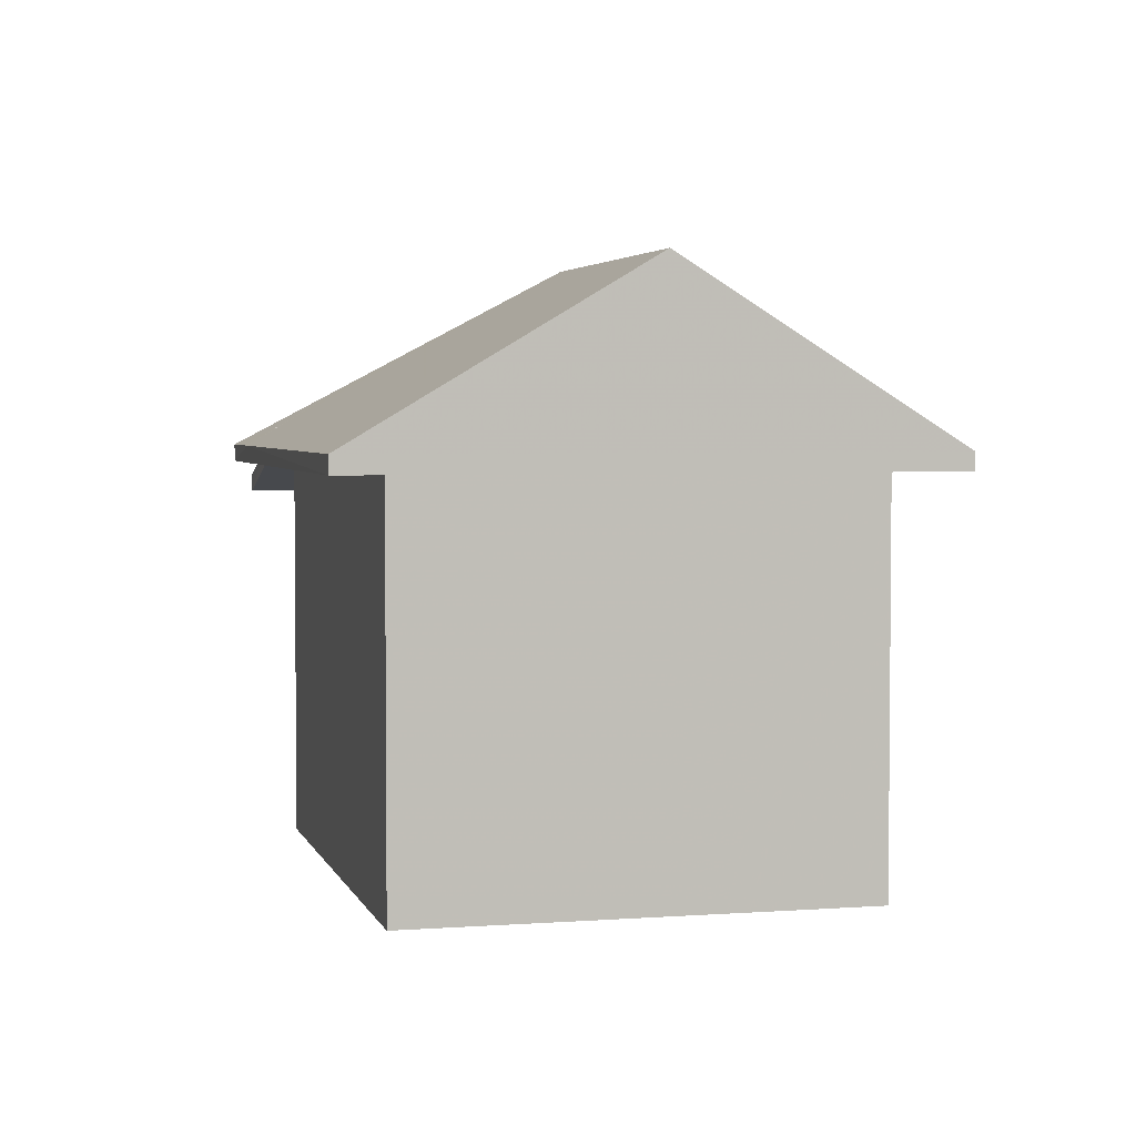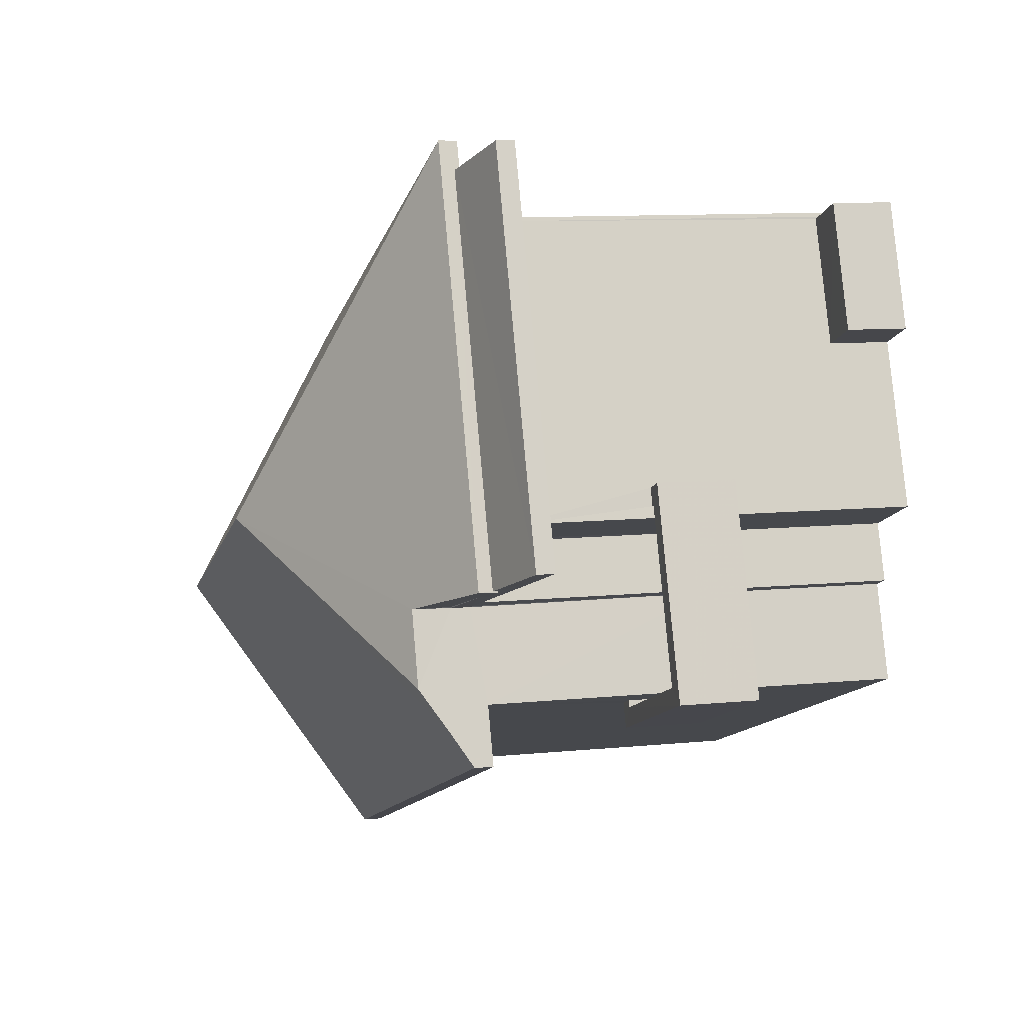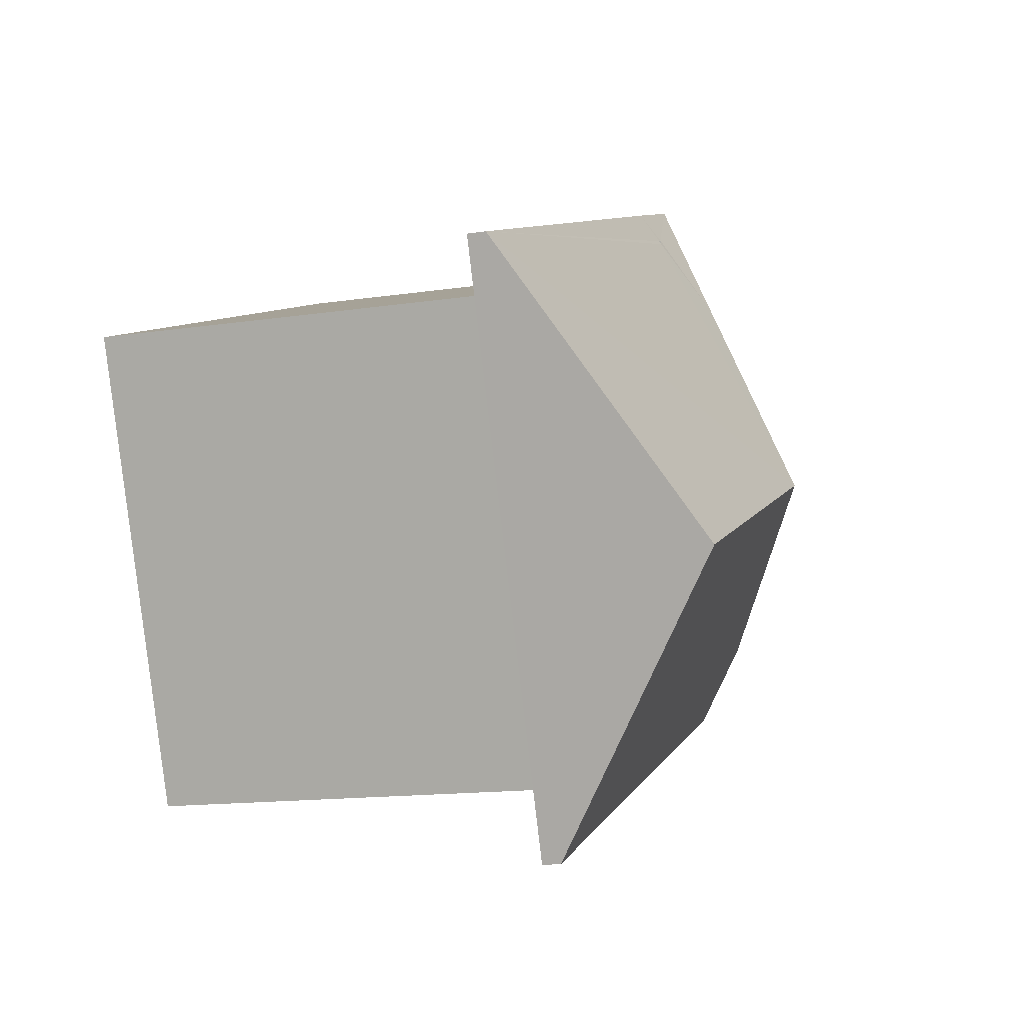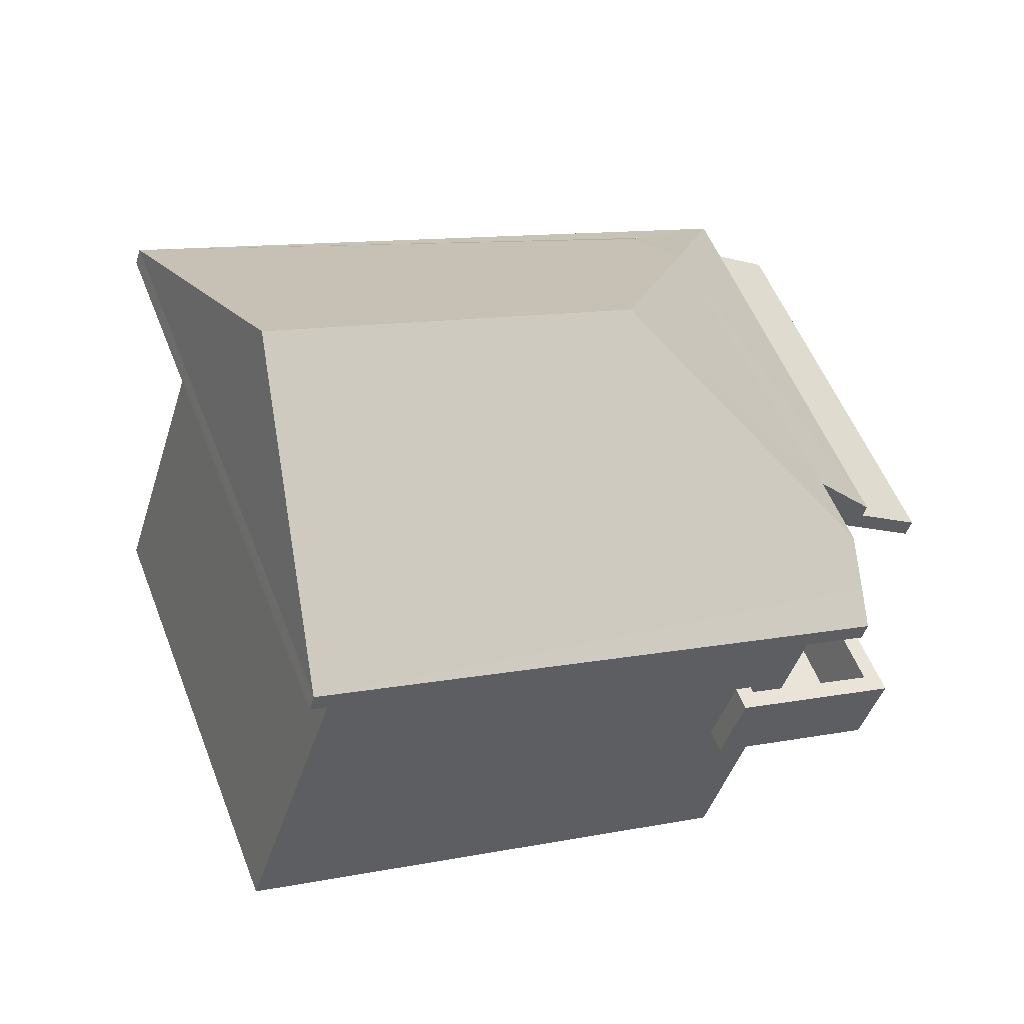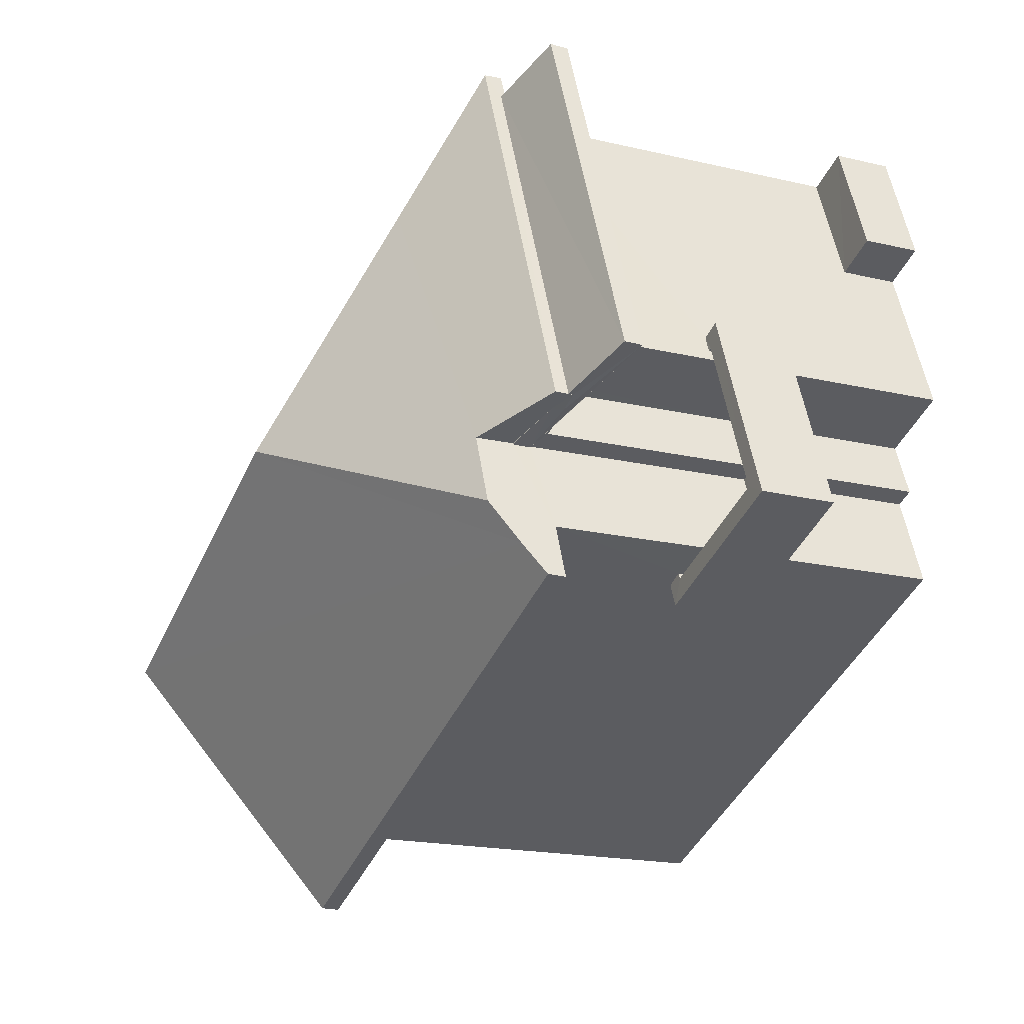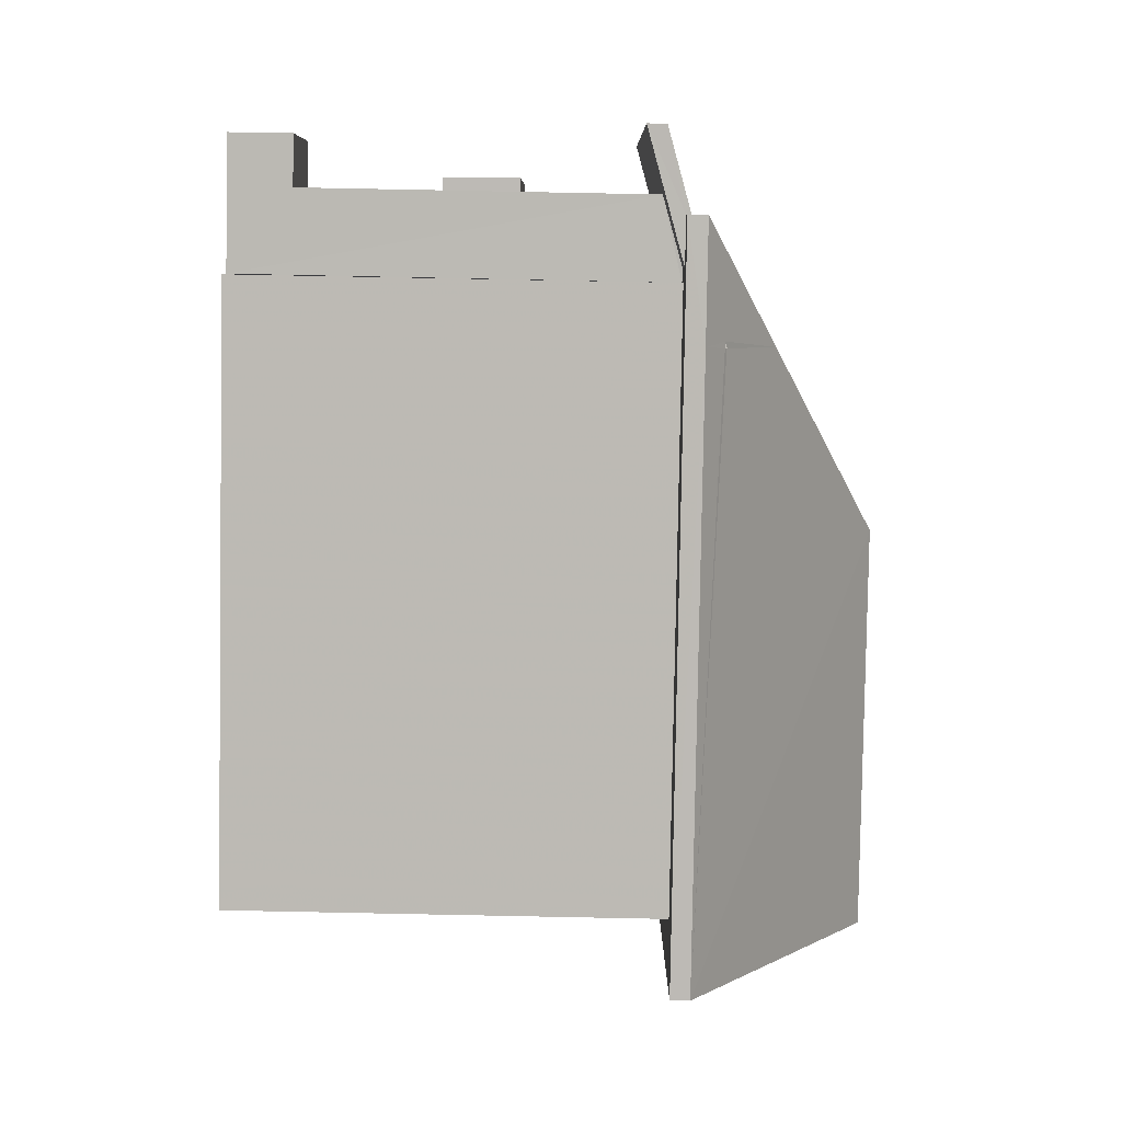
<metadata>
{"format":"obj","ext":"obj","renderer":"f3d","projection":"perspective","resolution":1024,"background":"white","views":[{"elev":3.5,"azim":-82.4,"up":"+Z"},{"elev":10.3,"azim":75.8,"up":"+Y"},{"elev":-14.3,"azim":-71.5,"up":"+Y"},{"elev":-43.5,"azim":-16.6,"up":"+Y"},{"elev":-18.1,"azim":65.1,"up":"+Y"},{"elev":74.5,"azim":-88.9,"up":"+Y"}]}
</metadata>
<code>
v -8.822e+04 -1.007e+05 2.266
v -8.822e+04 -1.007e+05 2.265
v -8.821e+04 -1.007e+05 2.266
v -8.821e+04 -1.007e+05 2.266
v -8.821e+04 -1.007e+05 2.266
v -8.821e+04 -1.007e+05 2.265
v -8.821e+04 -1.007e+05 2.265
v -8.821e+04 -1.007e+05 2.265
v -8.821e+04 -1.007e+05 2.265
v -8.821e+04 -1.007e+05 2.265
v -8.821e+04 -1.007e+05 2.266
v -8.821e+04 -1.007e+05 2.266
v -8.821e+04 -1.007e+05 2.265
v -8.821e+04 -1.007e+05 2.265
v -8.821e+04 -1.007e+05 7.963
v -8.821e+04 -1.007e+05 7.832
v -8.821e+04 -1.007e+05 7.963
v -8.821e+04 -1.007e+05 7.34
v -8.821e+04 -1.007e+05 7.831
v -8.821e+04 -1.007e+05 7.339
v -8.821e+04 -1.007e+05 7.573
v -8.821e+04 -1.007e+05 7.831
v -8.821e+04 -1.007e+05 7.574
v -8.821e+04 -1.007e+05 7.832
v -8.821e+04 -1.007e+05 4.712
v -8.821e+04 -1.007e+05 4.712
v -8.821e+04 -1.007e+05 4.712
v -8.821e+04 -1.007e+05 4.713
v -8.821e+04 -1.007e+05 4.712
v -8.821e+04 -1.007e+05 4.712
v -8.821e+04 -1.007e+05 4.713
v -8.821e+04 -1.007e+05 4.713
v -8.821e+04 -1.007e+05 4.713
v -8.821e+04 -1.007e+05 4.712
v -8.821e+04 -1.007e+05 7.831
v -8.821e+04 -1.007e+05 7.831
v -8.822e+04 -1.007e+05 7.831
v -8.822e+04 -1.007e+05 7.831
v -8.822e+04 -1.007e+05 7.833
v -8.821e+04 -1.007e+05 7.833
v -8.821e+04 -1.007e+05 7.833
v -8.822e+04 -1.007e+05 7.833
v -8.821e+04 -1.007e+05 7.831
v -8.821e+04 -1.007e+05 7.831
v -8.821e+04 -1.007e+05 7.832
v -8.821e+04 -1.007e+05 7.832
v -8.821e+04 -1.007e+05 7.832
v -8.821e+04 -1.007e+05 7.832
v -8.821e+04 -1.007e+05 7.832
v -8.821e+04 -1.007e+05 3.072
v -8.821e+04 -1.007e+05 3.072
v -8.821e+04 -1.007e+05 3.071
v -8.821e+04 -1.007e+05 3.071
v -8.821e+04 -1.007e+05 7.59
v -8.821e+04 -1.007e+05 7.589
v -8.821e+04 -1.007e+05 7.898
v -8.821e+04 -1.007e+05 7.899
v -8.821e+04 -1.007e+05 7.988
v -8.821e+04 -1.007e+05 8.213
v -8.821e+04 -1.007e+05 8.213
v -8.821e+04 -1.007e+05 8.356
v -8.821e+04 -1.007e+05 8.331
v -8.821e+04 -1.007e+05 8.356
v -8.821e+04 -1.007e+05 4.762
v -8.821e+04 -1.007e+05 4.762
v -8.821e+04 -1.007e+05 4.763
v -8.821e+04 -1.007e+05 4.763
v -8.821e+04 -1.007e+05 4.763
v -8.821e+04 -1.007e+05 4.762
v -8.821e+04 -1.007e+05 4.763
v -8.821e+04 -1.007e+05 4.762
v -8.821e+04 -1.007e+05 4.762
v -8.821e+04 -1.007e+05 4.762
v -8.821e+04 -1.007e+05 5.763
v -8.821e+04 -1.007e+05 5.763
v -8.821e+04 -1.007e+05 5.763
v -8.821e+04 -1.007e+05 5.762
v -8.821e+04 -1.007e+05 5.762
v -8.821e+04 -1.007e+05 5.762
v -8.821e+04 -1.007e+05 5.762
v -8.821e+04 -1.007e+05 5.763
v -8.821e+04 -1.007e+05 5.763
v -8.821e+04 -1.007e+05 5.763
v -8.821e+04 -1.007e+05 9.028
v -8.821e+04 -1.007e+05 10.54
v -8.822e+04 -1.007e+05 8.081
v -8.821e+04 -1.007e+05 8.332
v -8.821e+04 -1.007e+05 8.081
v -8.821e+04 -1.007e+05 8.366
v -8.822e+04 -1.007e+05 10.54
v -8.822e+04 -1.007e+05 8.083
v -8.821e+04 -1.007e+05 8.083
v -8.821e+04 -1.007e+05 8.737
v -8.821e+04 -1.007e+05 8.081
v -8.821e+04 -1.007e+05 8.732
v -8.821e+04 -1.007e+05 8.082
f 1 2 3
f 1 4 5
f 2 6 7
f 8 9 10
f 4 3 11
f 12 3 9
f 13 7 14
f 10 9 13
f 3 2 7
f 4 1 3
f 3 7 9
f 9 7 13
f 15 16 17
f 18 17 16
f 19 20 21
f 22 19 21
f 20 18 21
f 23 16 24
f 21 18 23
f 18 16 23
f 25 26 27
f 26 28 27
f 29 27 30
f 31 28 32
f 31 32 33
f 34 30 31
f 27 28 30
f 30 28 31
f 35 36 19
f 35 19 37
f 38 39 37
f 40 41 42
f 42 41 39
f 43 22 44
f 19 22 43
f 38 42 39
f 19 43 38
f 19 38 37
f 45 46 47
f 16 48 49
f 24 16 49
f 50 51 52
f 53 50 52
f 54 55 56
f 57 54 56
f 58 59 60
f 61 62 63
f 64 65 66
f 66 67 68
f 64 69 65
f 68 67 70
f 71 65 72
f 67 71 73
f 66 65 71
f 67 66 71
f 74 75 76
f 77 78 79
f 80 79 78
f 75 81 76
f 82 74 76
f 80 83 81
f 83 80 78
f 76 81 83
f 84 61 85
f 85 61 86
f 87 88 86
f 61 87 86
f 89 90 91
f 92 89 91
f 89 85 90
f 89 93 85
f 90 85 86
f 88 62 94
f 62 84 94
f 62 61 84
f 88 87 62
f 85 93 95
f 95 84 85
f 96 94 84
f 95 96 84
f 9 8 51
f 50 9 51
f 53 52 10
f 13 53 10
f 52 8 10
f 52 51 8
f 50 12 9
f 23 65 77
f 23 79 21
f 14 53 13
f 27 12 25
f 21 53 14
f 50 53 21
f 77 65 69
f 79 25 50
f 23 77 79
f 12 50 25
f 79 50 21
f 27 3 12
f 27 29 3
f 14 7 21
f 21 44 22
f 21 7 44
f 49 72 24
f 24 72 23
f 72 65 23
f 19 36 20
f 20 36 55
f 36 56 55
f 54 18 20
f 55 54 20
f 58 60 17
f 46 54 57
f 54 46 18
f 17 18 45
f 58 17 45
f 18 46 45
f 62 87 63
f 87 61 63
f 64 83 78
f 64 66 83
f 68 83 66
f 68 76 83
f 82 76 68
f 70 82 68
f 77 64 78
f 77 69 64
f 28 80 81
f 28 26 80
f 32 81 75
f 32 28 81
f 33 32 75
f 74 33 75
f 25 80 26
f 25 79 80
f 7 6 43
f 44 7 43
f 29 30 11
f 3 29 11
f 5 31 33
f 1 5 33
f 1 33 42
f 82 67 40
f 74 40 42
f 70 67 82
f 33 74 42
f 74 82 40
f 38 2 1
f 42 38 1
f 2 43 6
f 2 38 43
f 72 48 71
f 72 49 48
f 35 56 36
f 57 47 46
f 94 56 35
f 96 57 56
f 57 96 47
f 96 56 94
f 90 86 91
f 88 35 37
f 37 86 88
f 94 35 88
f 41 91 39
f 41 92 91
f 91 37 39
f 91 86 37
f 4 31 5
f 4 34 31
f 30 4 11
f 30 34 4
f 73 15 17
f 67 73 40
f 60 59 95
f 60 95 93
f 41 40 89
f 92 41 89
f 40 93 89
f 40 17 60
f 40 73 17
f 40 60 93
f 71 48 73
f 48 15 73
f 16 15 48
f 95 58 96
f 96 58 47
f 95 59 58
f 47 58 45

</code>
